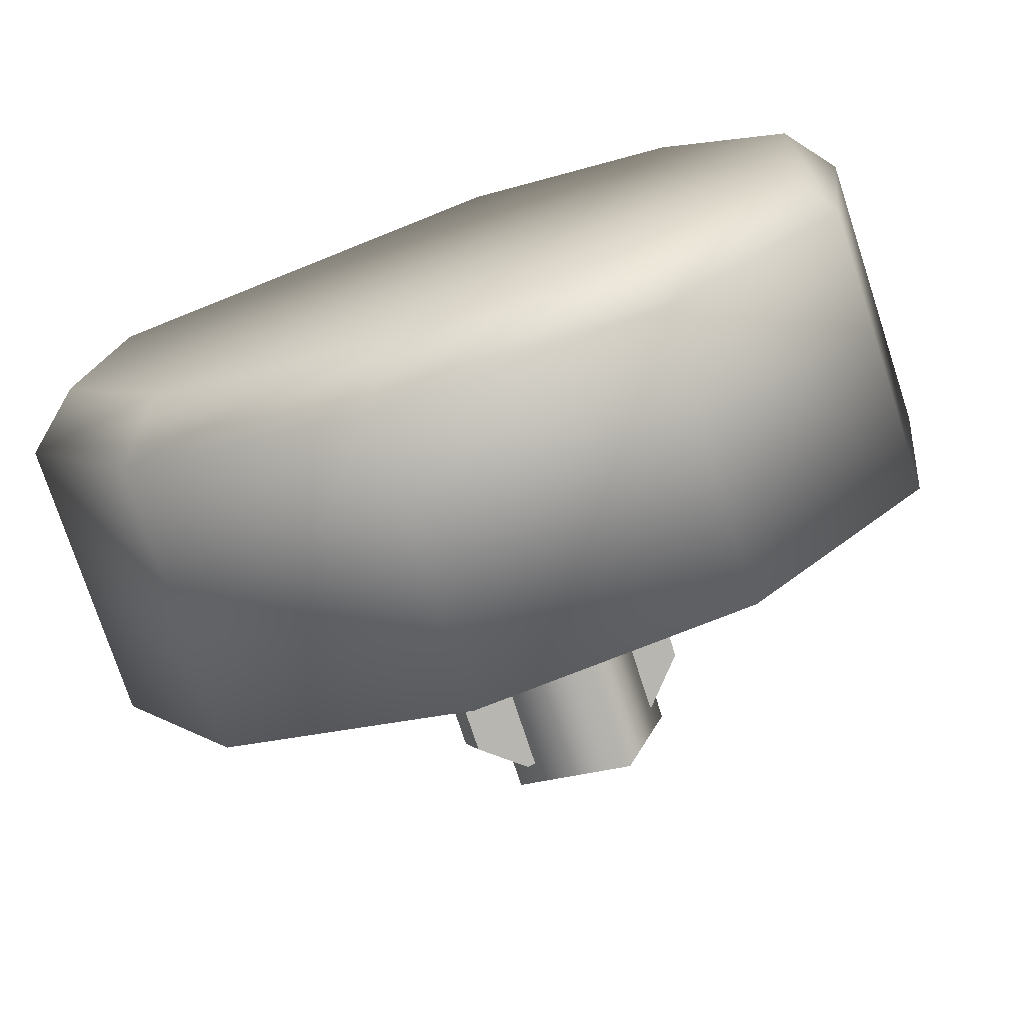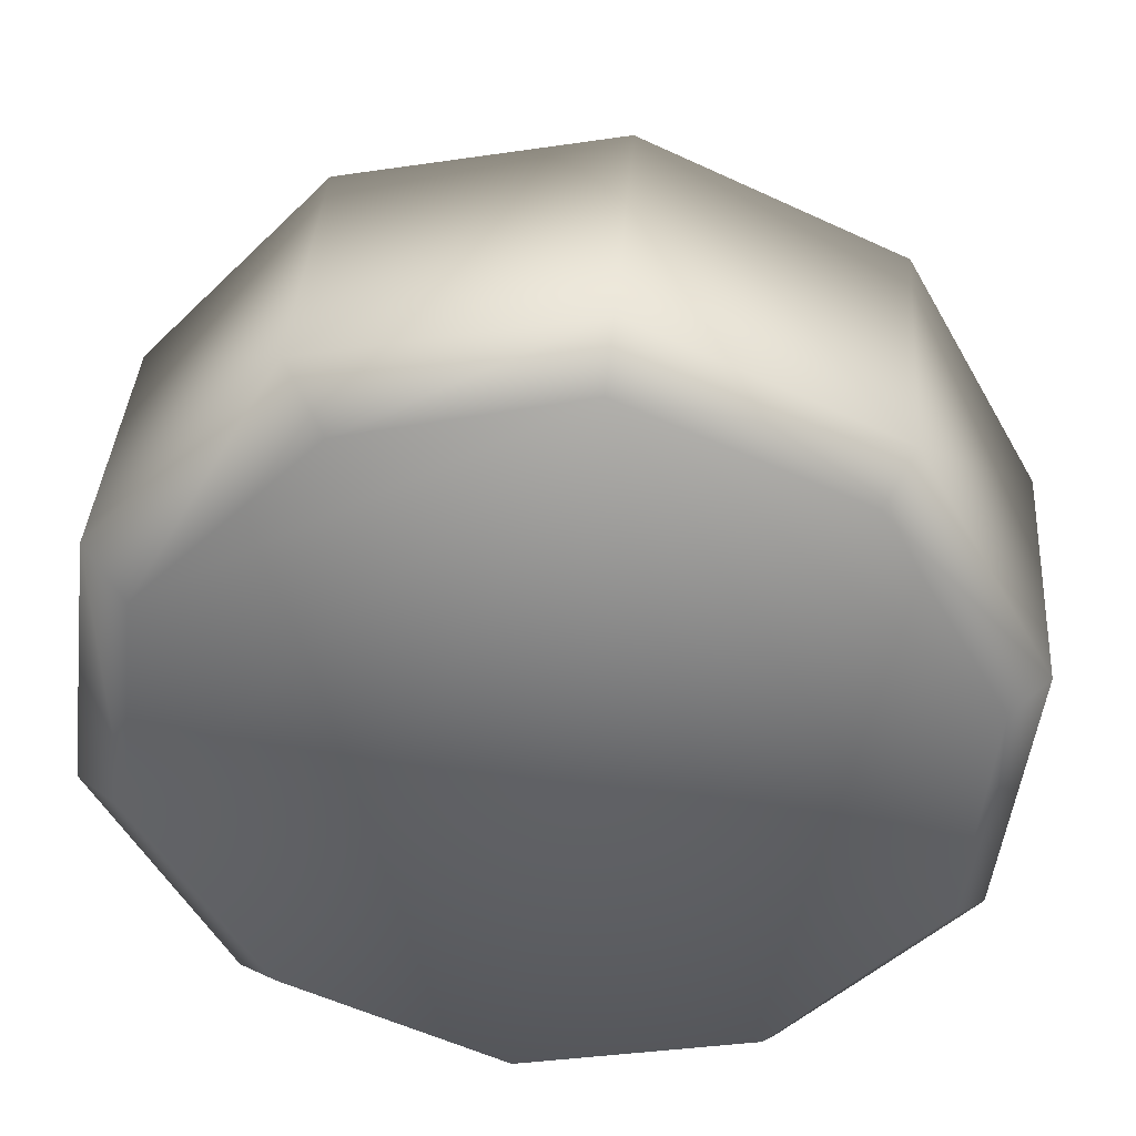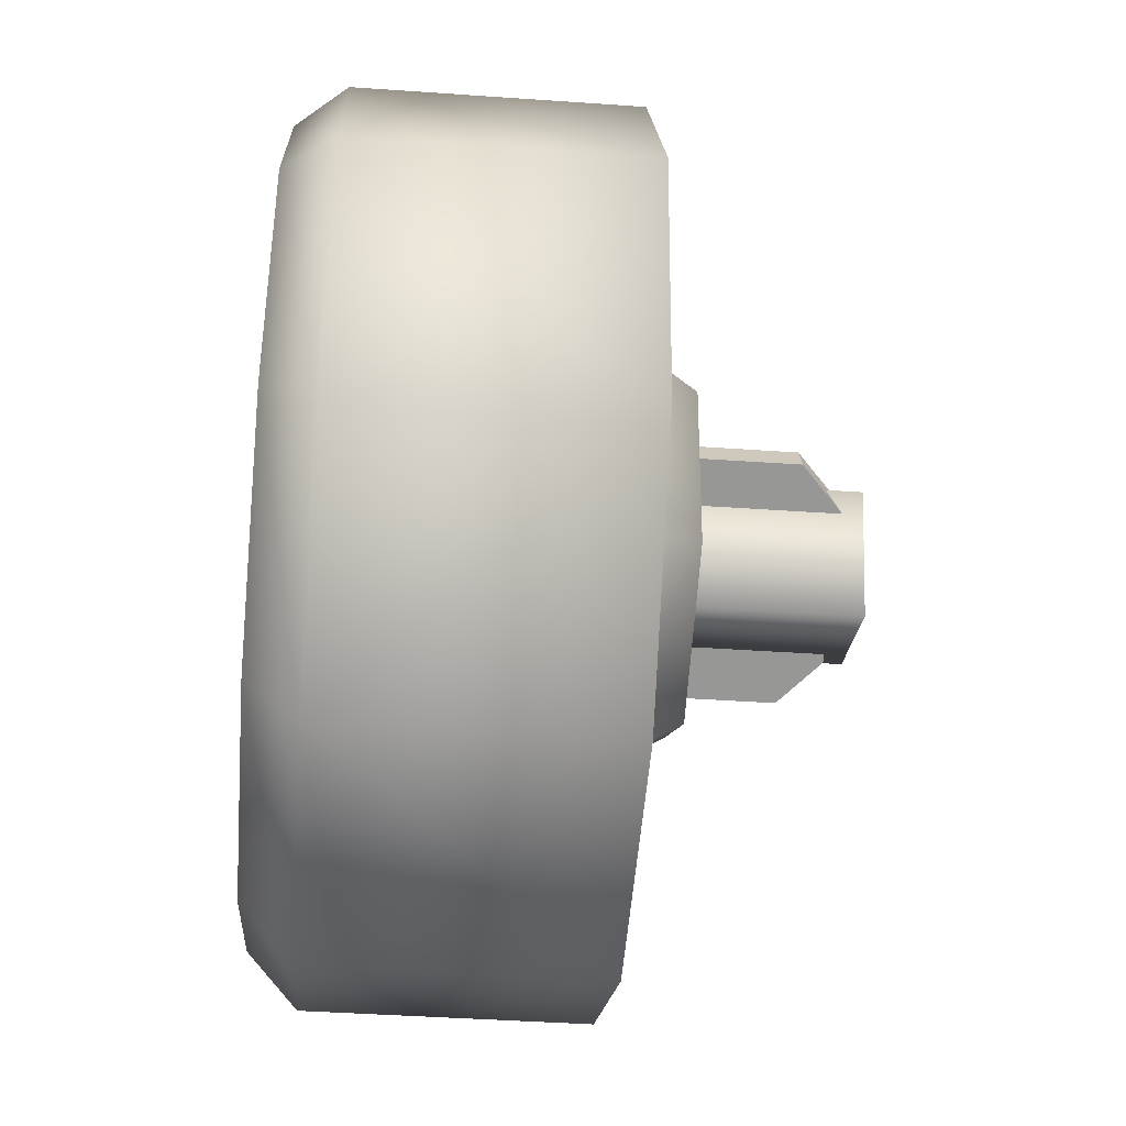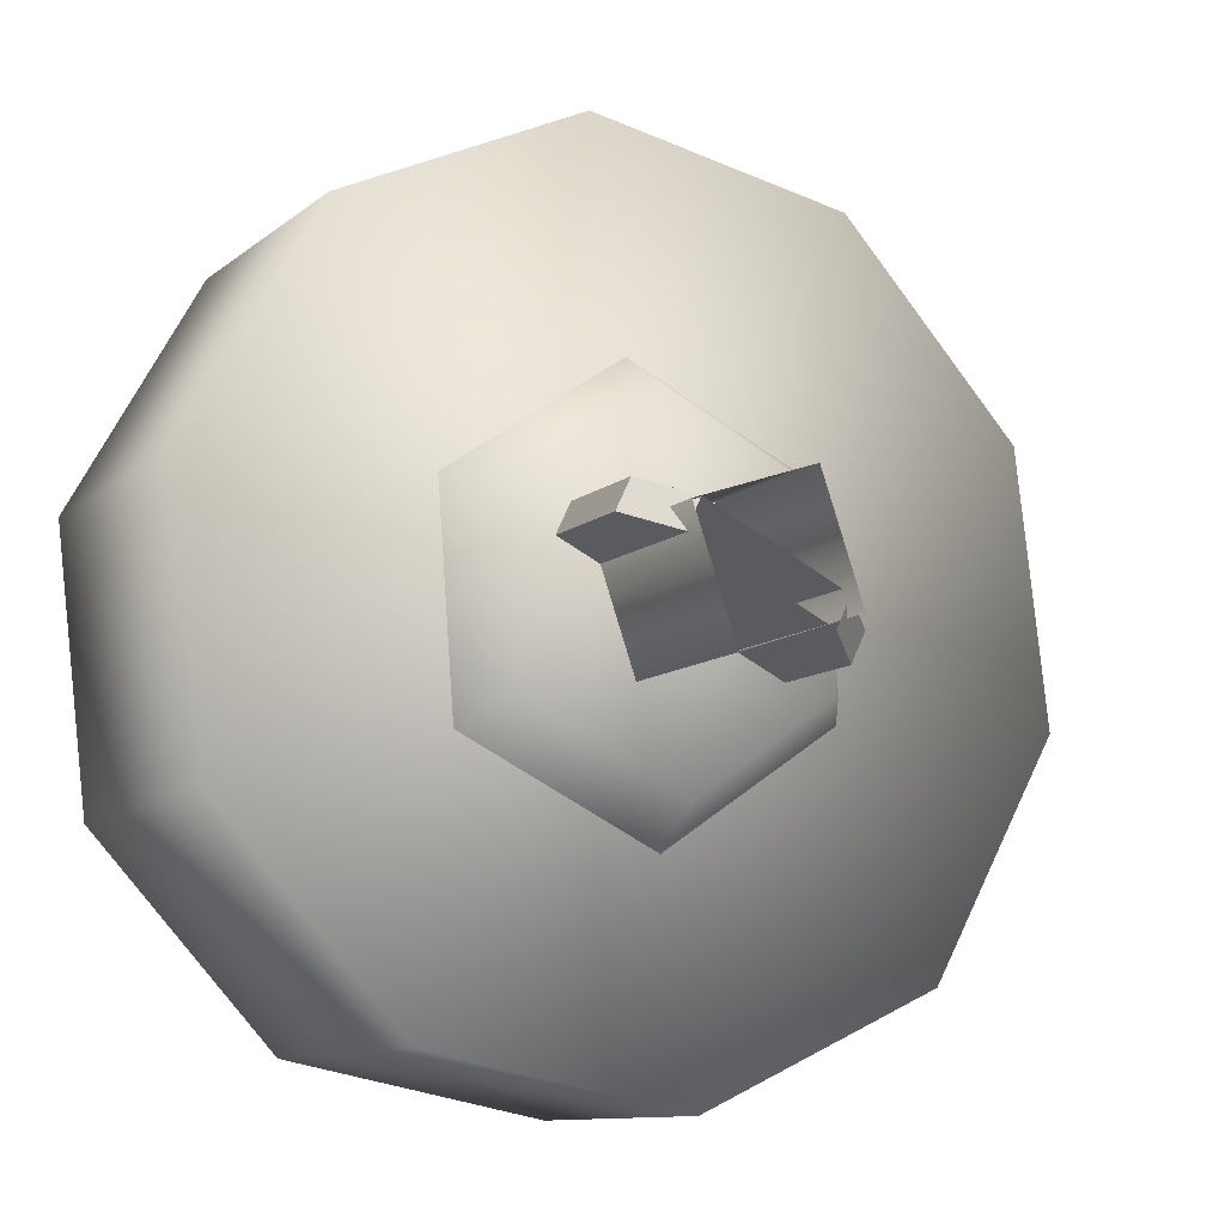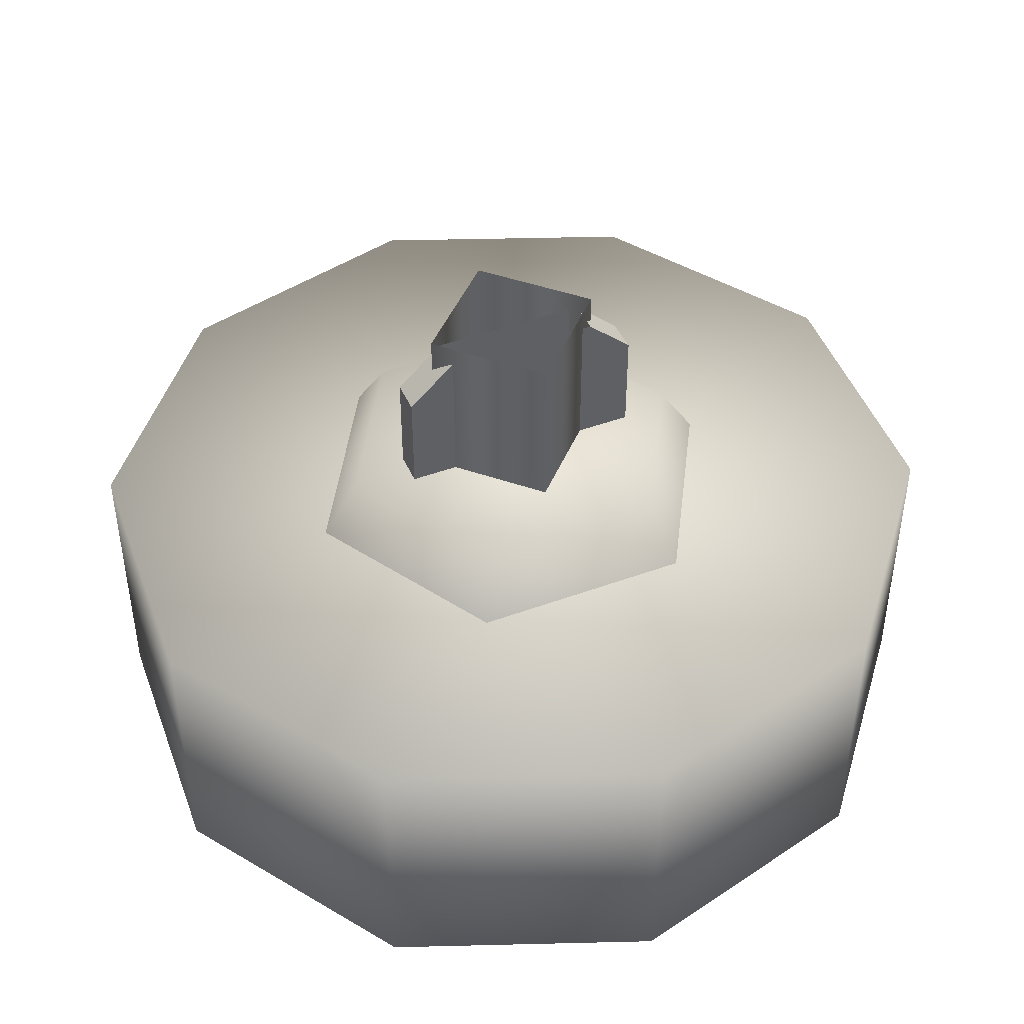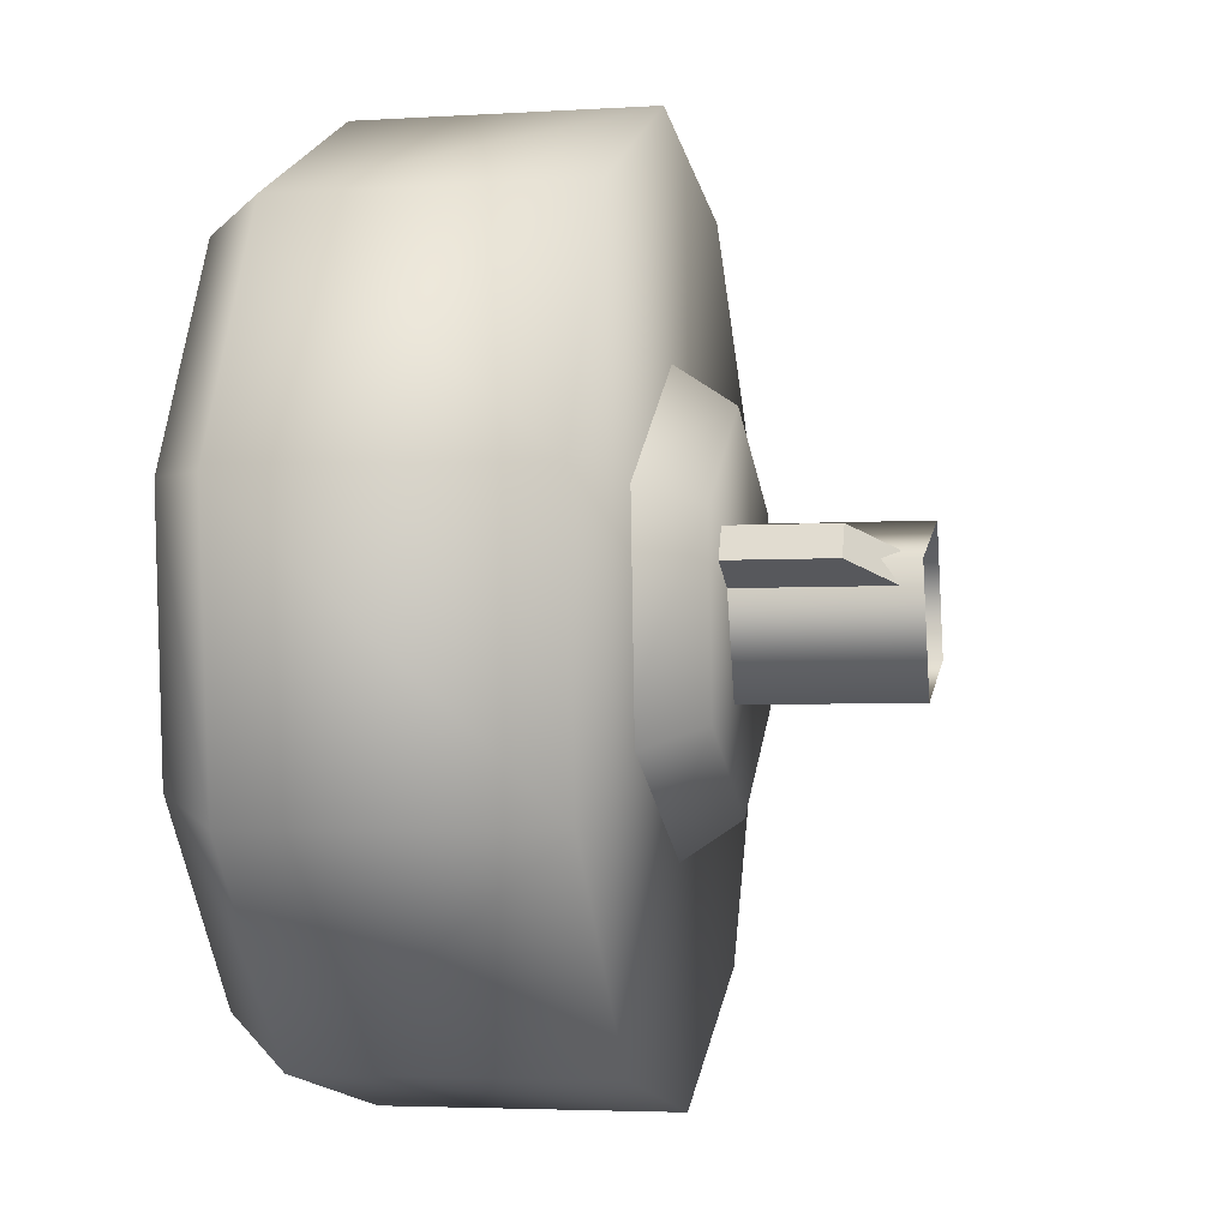
<metadata>
{"format":"obj","ext":"obj","renderer":"f3d","projection":"perspective","resolution":1024,"background":"white","views":[{"elev":-75.4,"azim":-161.9,"up":"+Y"},{"elev":38.4,"azim":-175.9,"up":"+Y"},{"elev":-42.4,"azim":-94.8,"up":"+Y"},{"elev":-10.6,"azim":-28.6,"up":"+Y"},{"elev":45.2,"azim":-48.7,"up":"+Z"},{"elev":-3.6,"azim":-78.1,"up":"+Y"}]}
</metadata>
<code>
g wheel_low_Cylinder.002
v 0.07244 0.3433 -1.581
v -0.4009 0.436 -1.581
v -0.7294 0.7892 -1.581
v -0.7875 1.268 -1.581
v -0.553 1.69 -1.581
v -0.1156 1.893 -1.581
v 0.3577 1.8 -1.581
v 0.7443 0.968 -1.581
v 0.03833 0.4326 -2.173
v 0.07244 0.3433 -2.084
v -0.3822 0.5217 -2.173
v -0.4009 0.436 -2.084
v -0.67 0.8409 -2.173
v -0.7294 0.7892 -2.084
v -0.7152 1.268 -2.173
v -0.7875 1.268 -2.084
v -0.5006 1.641 -2.173
v -0.553 1.69 -2.084
v -0.1081 1.816 -2.173
v -0.1156 1.893 -2.084
v 0.3577 1.8 -2.084
v 0.6455 0.9801 -2.173
v 0.7443 0.968 -2.084
v 0.5099 0.5465 -1.581
v 0.5099 0.5465 -2.084
v 0.4309 0.6077 -2.173
v 0.6862 1.447 -1.581
v 0.6862 1.447 -2.084
v 0.6003 1.408 -2.173
v 0.2884 1.714 -2.159
v 0.3468 0.9415 -1.615
v 0.2656 0.9804 -1.478
v 0.009708 0.7107 -1.615
v 0.3155 1.349 -1.615
v 0.2412 1.298 -1.478
v -0.05288 1.525 -1.615
v -0.04599 1.436 -1.478
v -0.3899 1.295 -1.615
v -0.3088 1.256 -1.478
v -0.3586 0.8873 -1.615
v -0.2844 0.9381 -1.478
v 0.002814 0.8005 -1.478
v -0.2263 1.183 -1.565
v -0.2263 1.183 -1.295
v 0.1691 0.9934 -1.565
v -0.2004 1.237 -1.565
v -0.2004 1.237 -1.295
v 0.195 1.047 -1.565
v 0.195 1.047 -1.295
v 0.122 1.082 -1.22
v 0.1691 0.9934 -1.295
v 0.09611 1.028 -1.22
v -0.1533 1.148 -1.22
v -0.1274 1.202 -1.22
v 0.1219 1.049 -1.552
v 0.1219 1.049 -1.183
v -0.09037 0.9745 -1.552
v 0.0472 1.262 -1.552
v 0.0472 1.262 -1.183
v -0.1651 1.187 -1.552
v -0.1651 1.187 -1.183
v -0.09037 0.9745 -1.183
g wheel_low_textures
f 3 4 16 14
f 18 5 6 20
f 28 27 8 23
f 6 7 21 20
f 1 2 12 10
f 4 5 18 16
f 12 2 3 14
f 10 12 11 9
f 12 14 13 11
f 14 16 15 13
f 16 18 17 15
f 18 20 19 17
f 19 30 29 22 26 9 11 13 15 17
f 28 23 22 29
f 25 10 9 26
f 24 1 10 25
f 8 24 25 23
f 23 25 26 22
f 21 7 27 28
f 3 2 1 24 8 27 7 6 5 4
f 21 28 29 30
f 20 21 30 19
f 34 35 32 31
f 31 32 42 33
f 36 37 35 34
f 38 39 37 36
f 40 41 39 38
f 33 42 41 40
f 42 32 35 37 39 41
f 47 46 43 44
f 45 51 52 53 44 43
f 49 48 46 47 54 50
f 51 45 48 49
f 49 50 52 51
f 44 53 54 47
f 58 59 56 55
f 55 56 62 57
f 60 61 59 58
f 57 62 61 60

</code>
